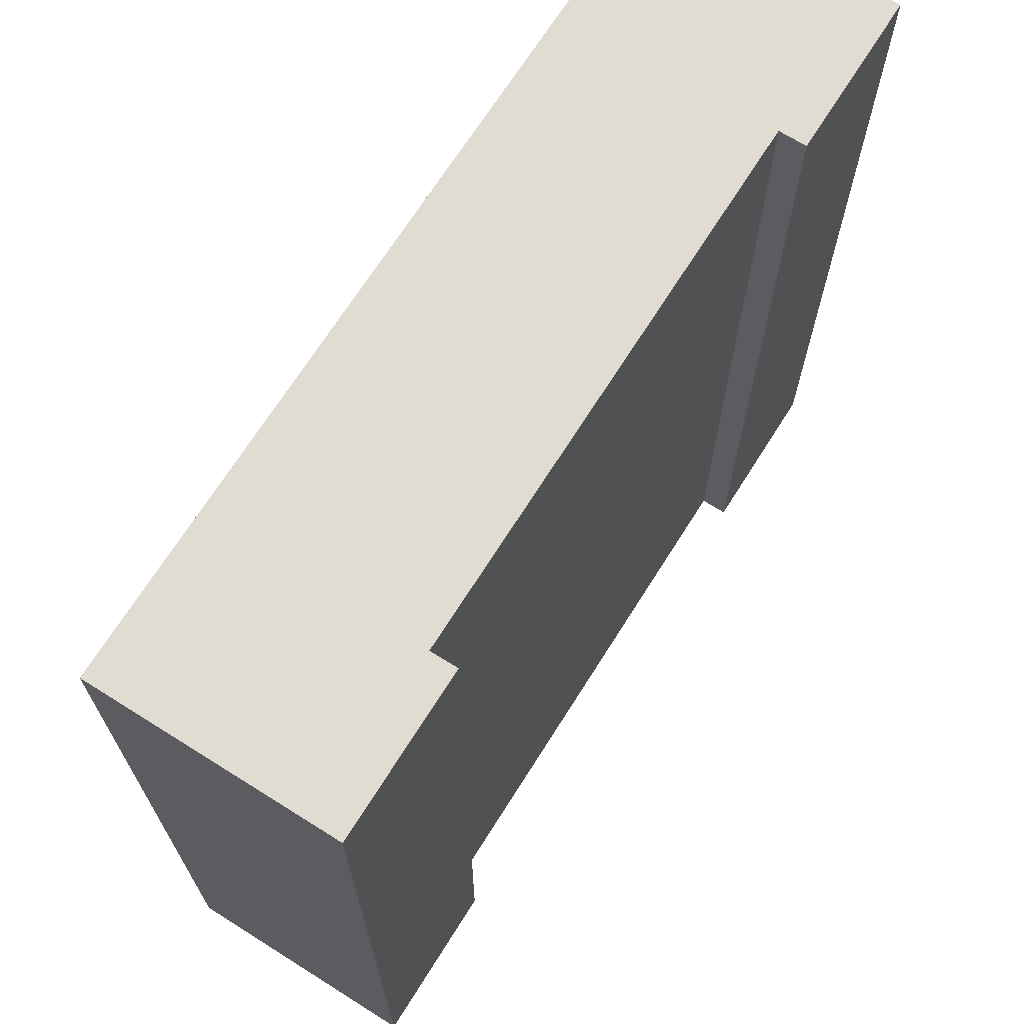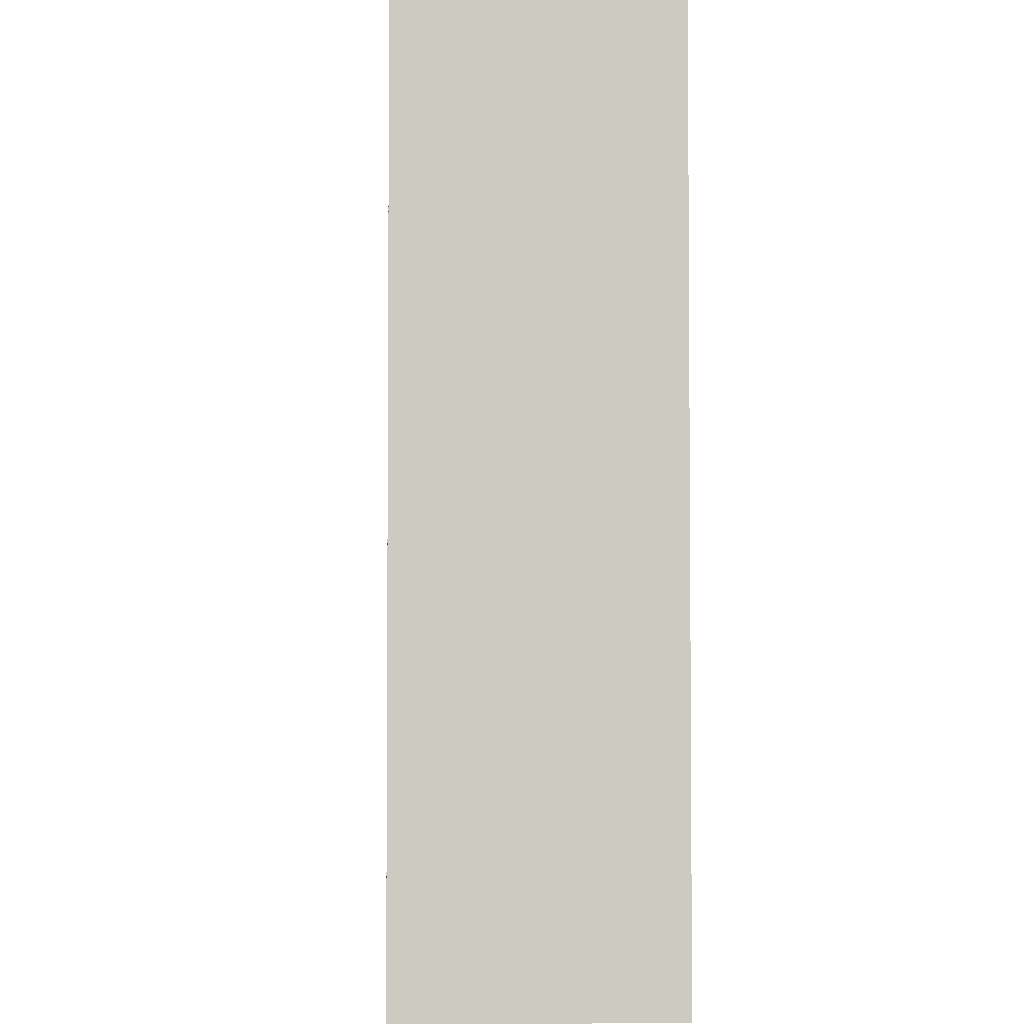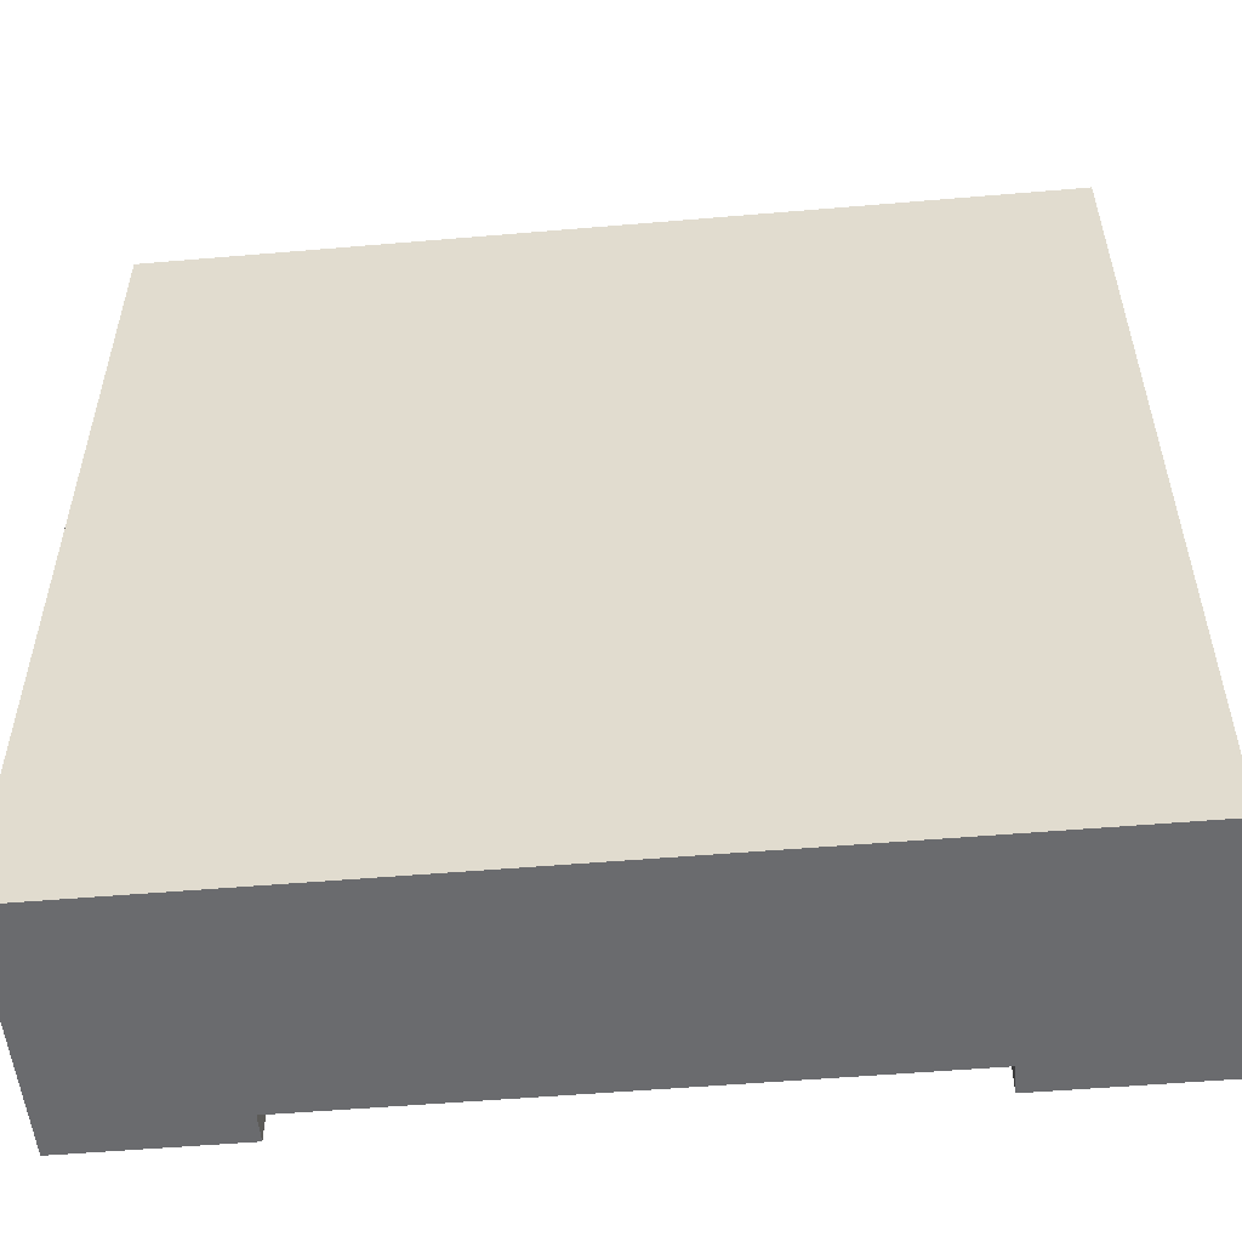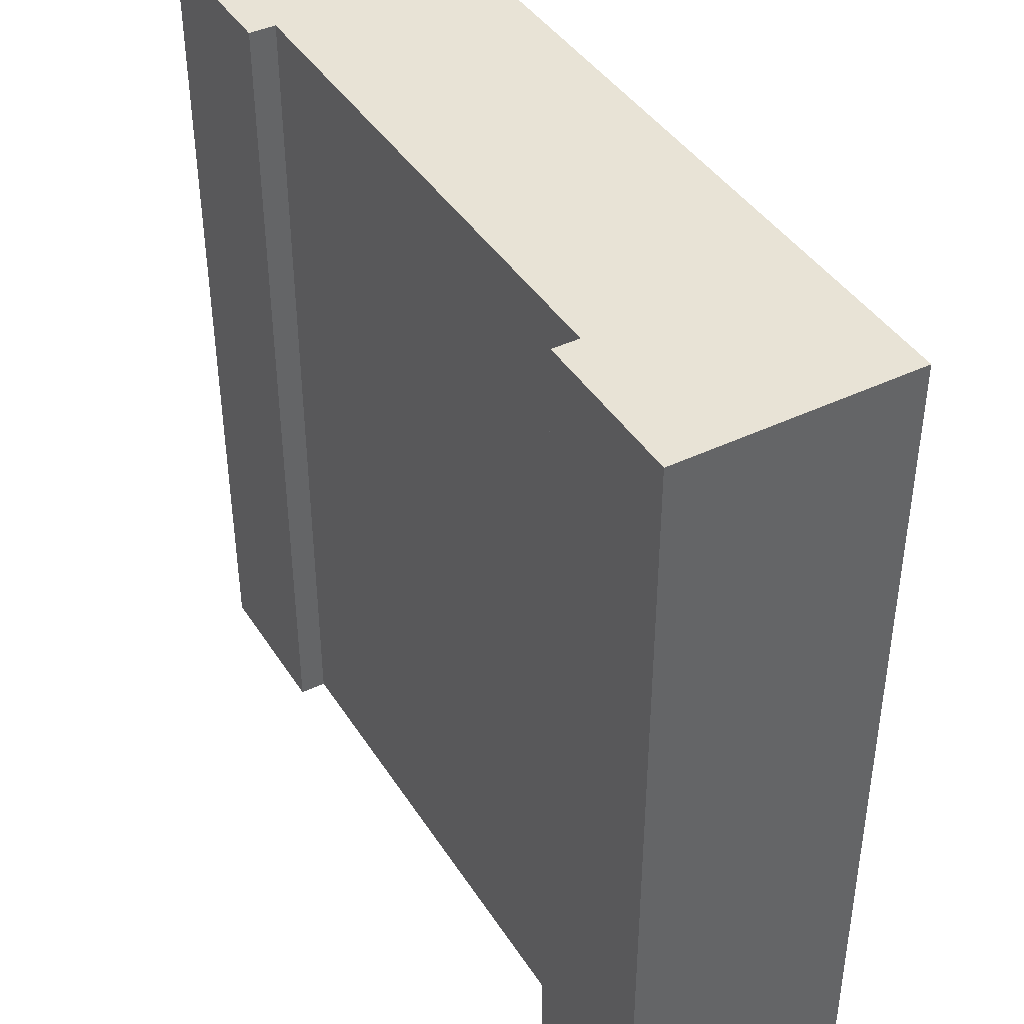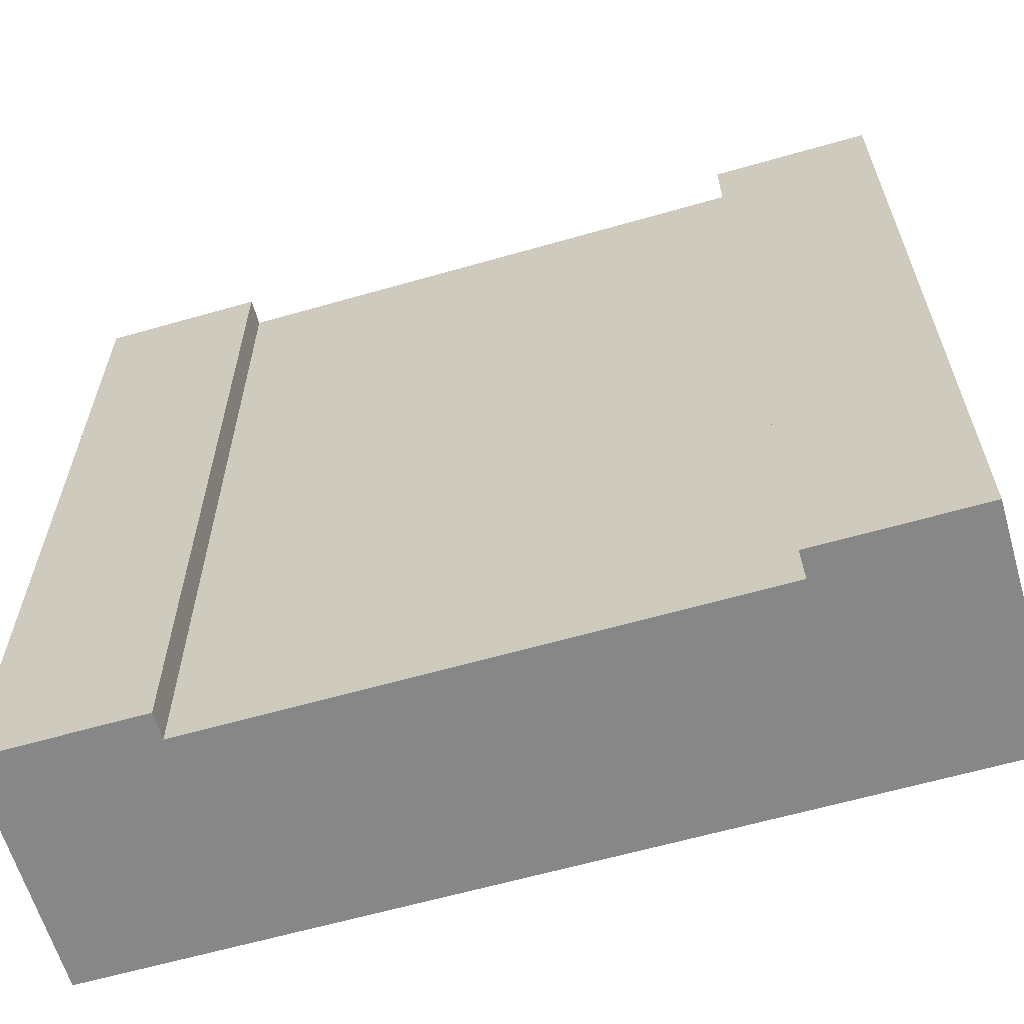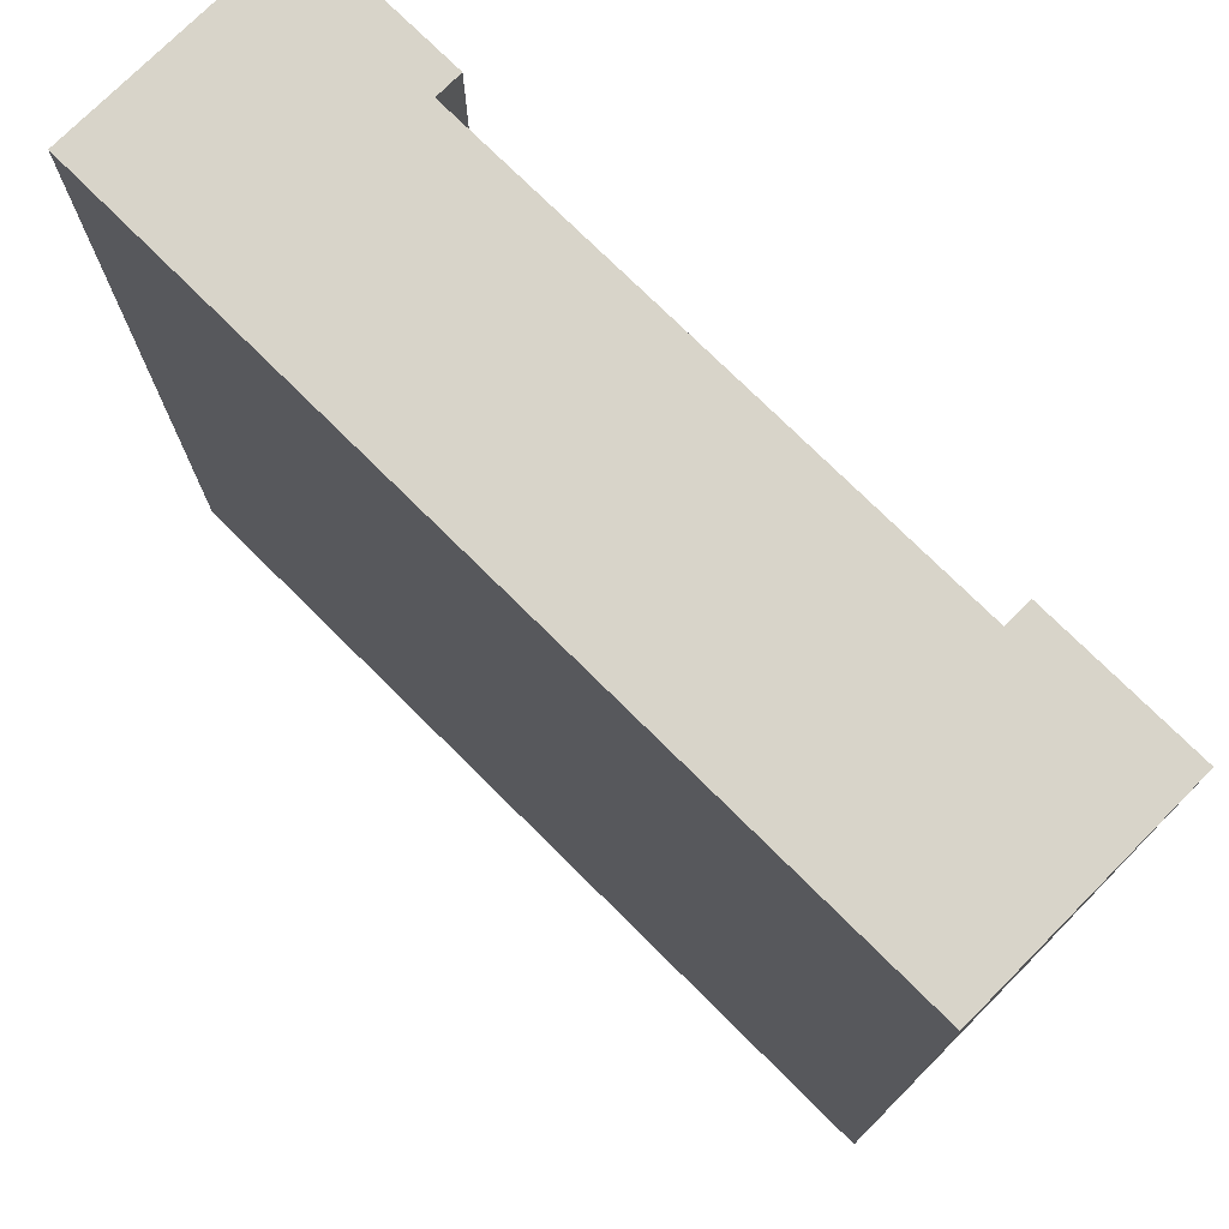
<metadata>
{"format":"obj","ext":"obj","renderer":"f3d","projection":"perspective","resolution":1024,"background":"white","views":[{"elev":69.2,"azim":122.2,"up":"+Z"},{"elev":-3.4,"azim":-92.9,"up":"+Z"},{"elev":-53.4,"azim":5.2,"up":"+Z"},{"elev":41.8,"azim":-120.0,"up":"+Z"},{"elev":-62.4,"azim":-163.8,"up":"+Z"},{"elev":75.1,"azim":44.8,"up":"+Z"}]}
</metadata>
<code>
o
v -3.7 0 -17.3
v -0.5 0 -17.3
v -3.7 0.8 -17.3
v -3.1 0.8 -17.3
v -1.1 0.8 -17.3
v -0.5 0.8 -17.3
v -3.7 0.9 -17.3
v -3.1 0.9 -17.3
v -1.1 0.9 -17.3
v -0.5 0.9 -17.3
v -3.7 0 -14.1
v -0.5 0 -14.1
v -3.7 0.8 -14.1
v -3.1 0.8 -14.1
v -1.1 0.8 -14.1
v -0.5 0.8 -14.1
v -3.7 0.9 -14.1
v -3.1 0.9 -14.1
v -1.1 0.9 -14.1
v -0.5 0.9 -14.1
v -3.7 0 -17.3
v -3.7 0.8 -17.3
v -3.7 0.9 -17.3
v -3.7 0 -14.1
v -3.7 0.8 -14.1
v -3.7 0.9 -14.1
v -1.1 0.8 -17.3
v -1.1 0.9 -17.3
v -1.1 0.8 -14.1
v -1.1 0.9 -14.1
v -3.1 0.8 -17.3
v -3.1 0.9 -17.3
v -3.1 0.8 -14.1
v -3.1 0.9 -14.1
v -0.5 0 -17.3
v -0.5 0.8 -17.3
v -0.5 0.9 -17.3
v -0.5 0 -14.1
v -0.5 0.8 -14.1
v -0.5 0.9 -14.1
v -3.7 0 -17.3
v -3.7 0 -14.1
v -0.5 0 -17.3
v -0.5 0 -14.1
v -3.1 0.8 -17.3
v -3.1 0.8 -14.1
v -1.1 0.8 -17.3
v -1.1 0.8 -14.1
v -3.7 0.9 -17.3
v -3.7 0.9 -14.1
v -3.1 0.9 -17.3
v -3.1 0.9 -14.1
v -1.1 0.9 -17.3
v -1.1 0.9 -14.1
v -0.5 0.9 -17.3
v -0.5 0.9 -14.1
f 3 2 1
f 4 2 3
f 5 2 4
f 6 2 5
f 7 4 3
f 8 4 7
f 9 6 5
f 10 6 9
f 11 12 13
f 13 12 14
f 14 12 15
f 15 12 16
f 13 14 17
f 17 14 18
f 15 16 19
f 19 16 20
f 24 22 21
f 25 23 22
f 25 22 24
f 26 23 25
f 29 28 27
f 30 28 29
f 31 32 33
f 33 32 34
f 35 36 38
f 36 37 39
f 38 36 39
f 39 37 40
f 43 42 41
f 44 42 43
f 45 46 47
f 47 46 48
f 49 50 51
f 51 50 52
f 53 54 55
f 55 54 56

</code>
